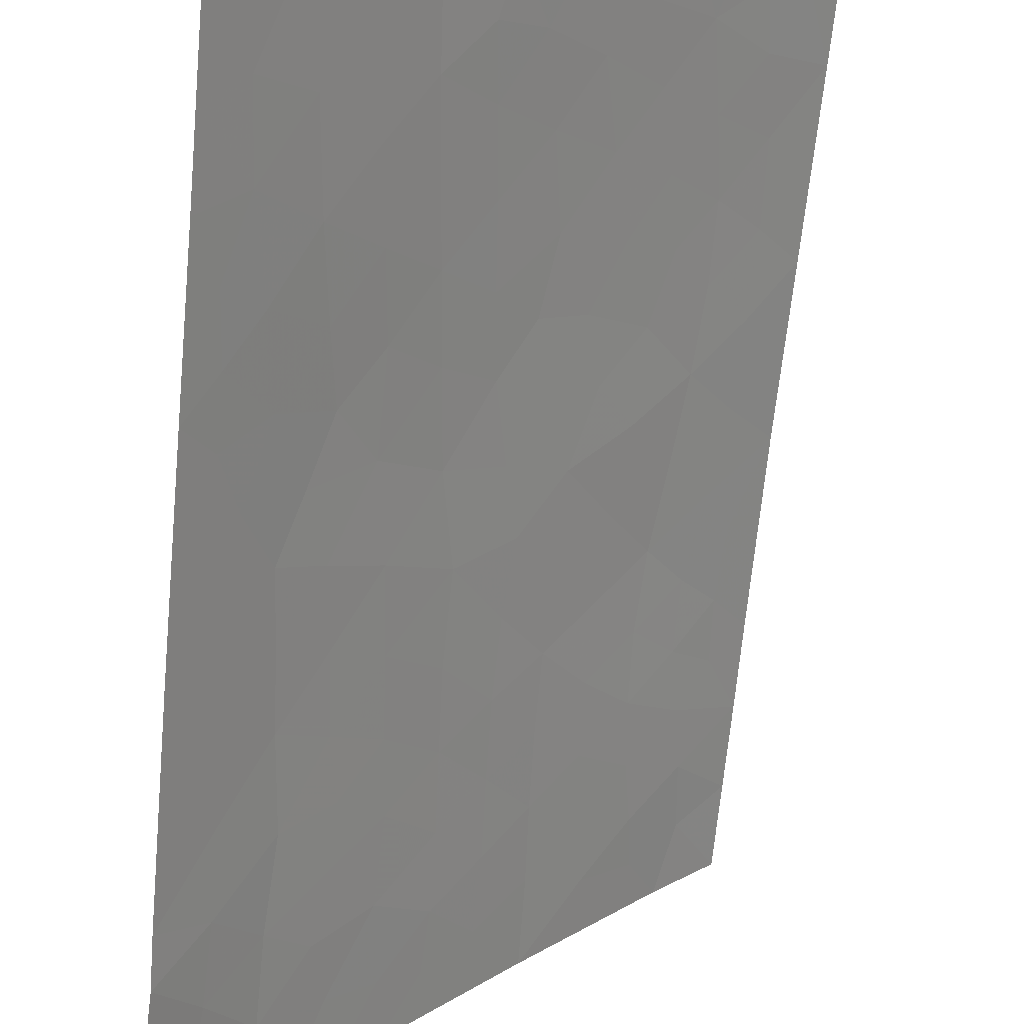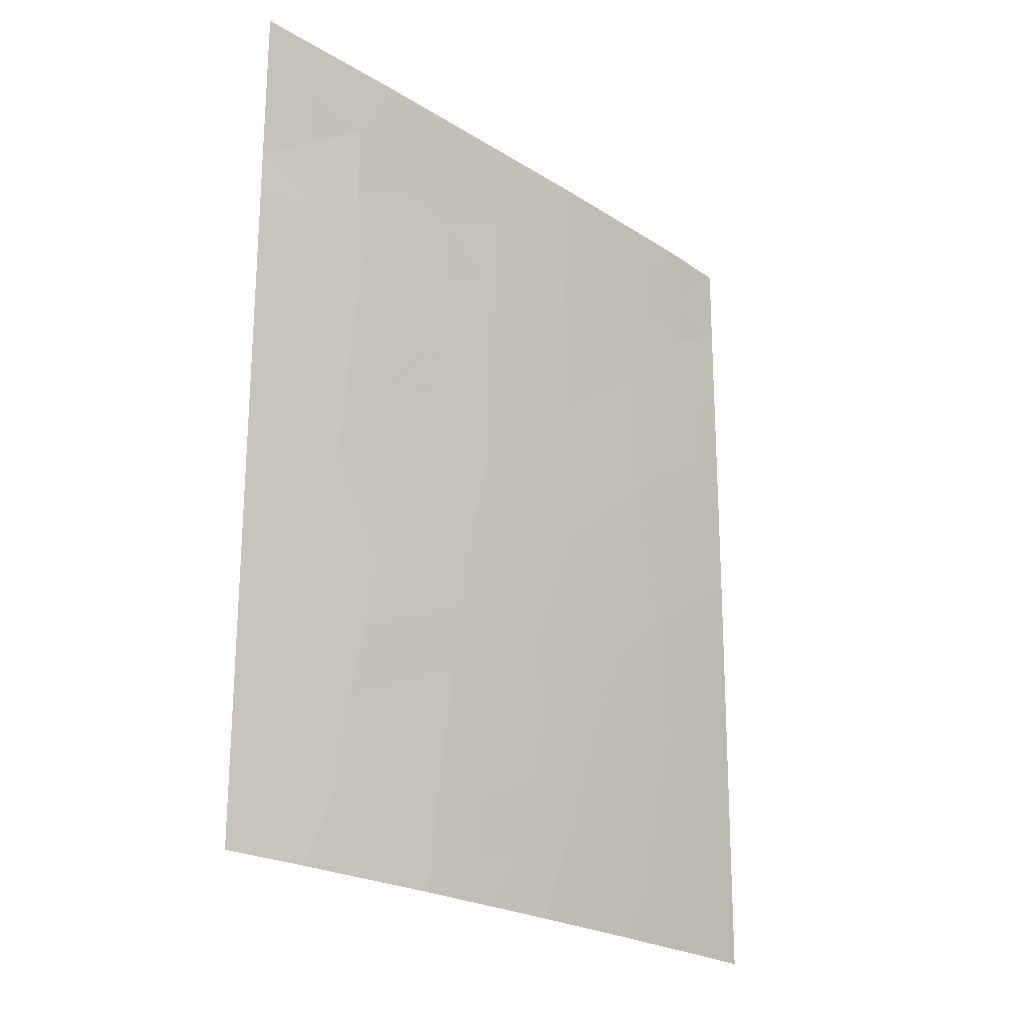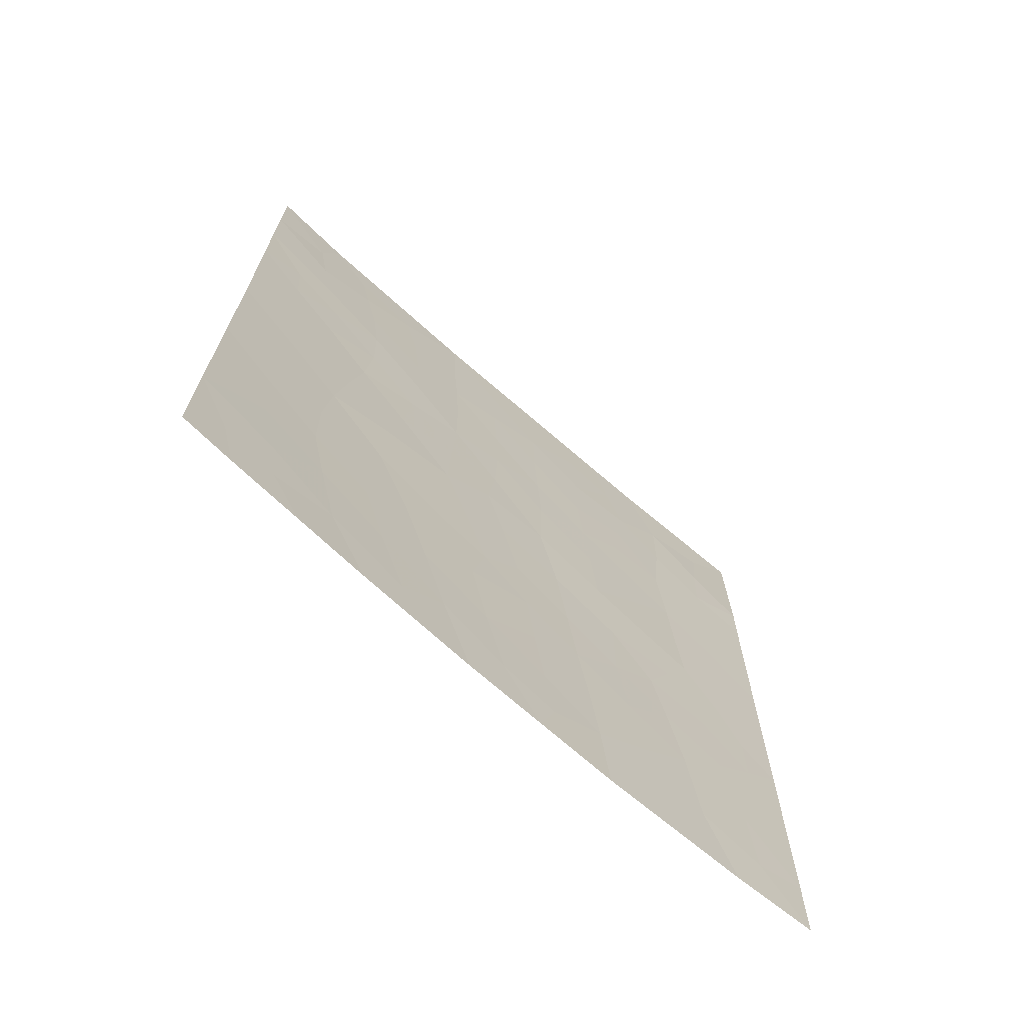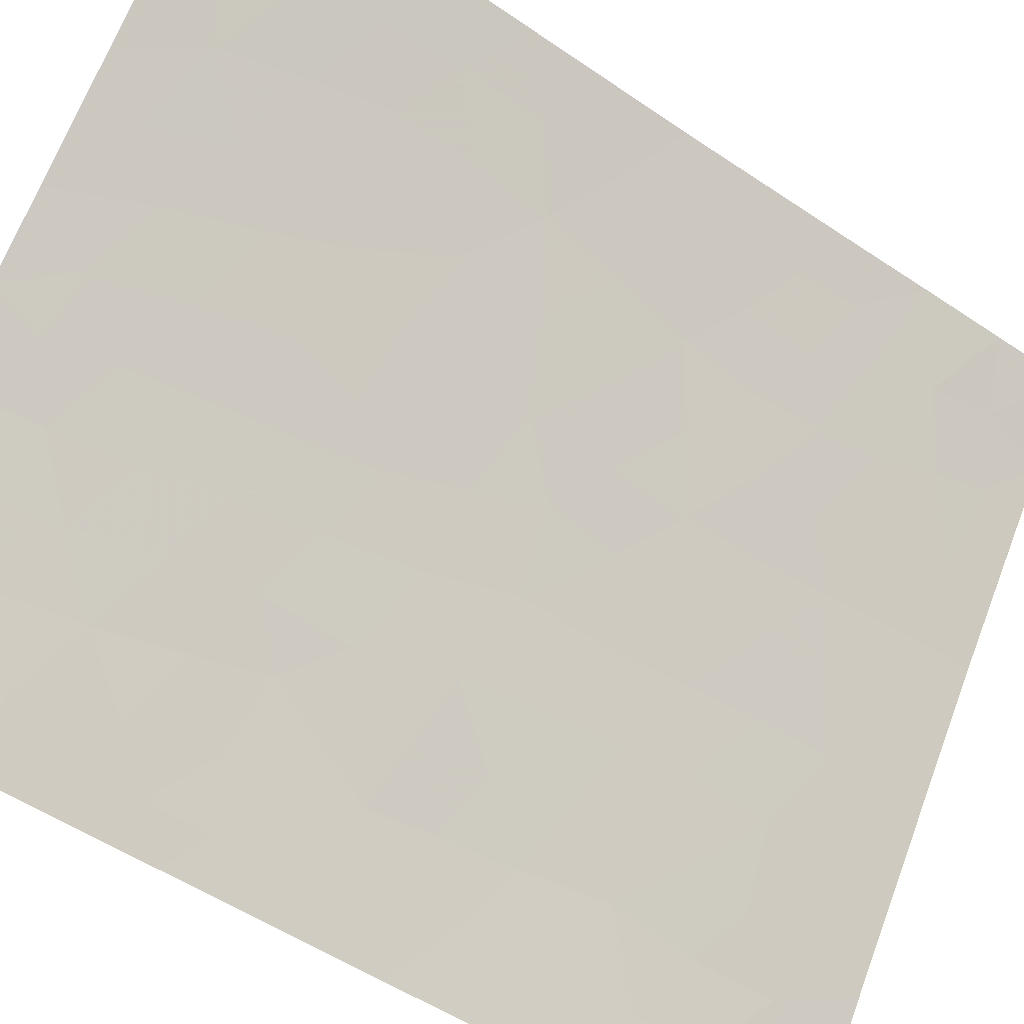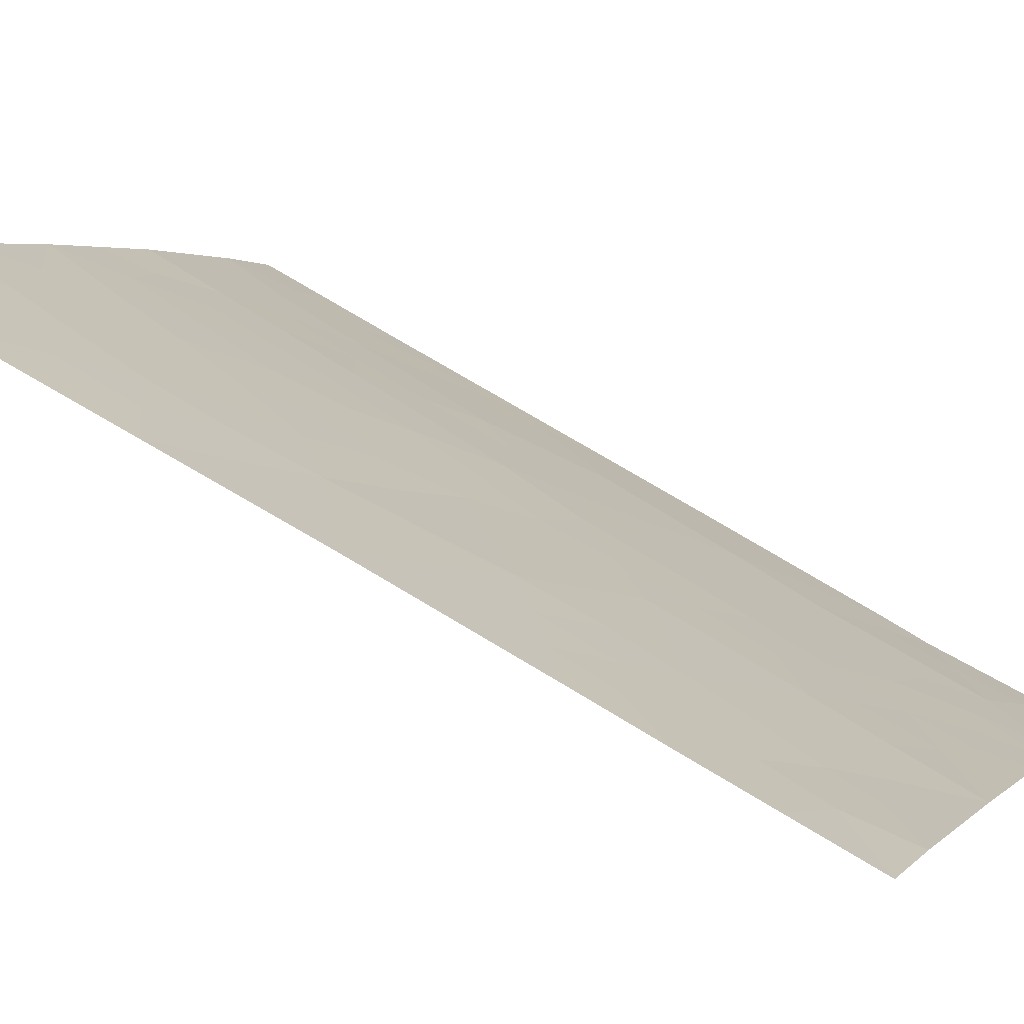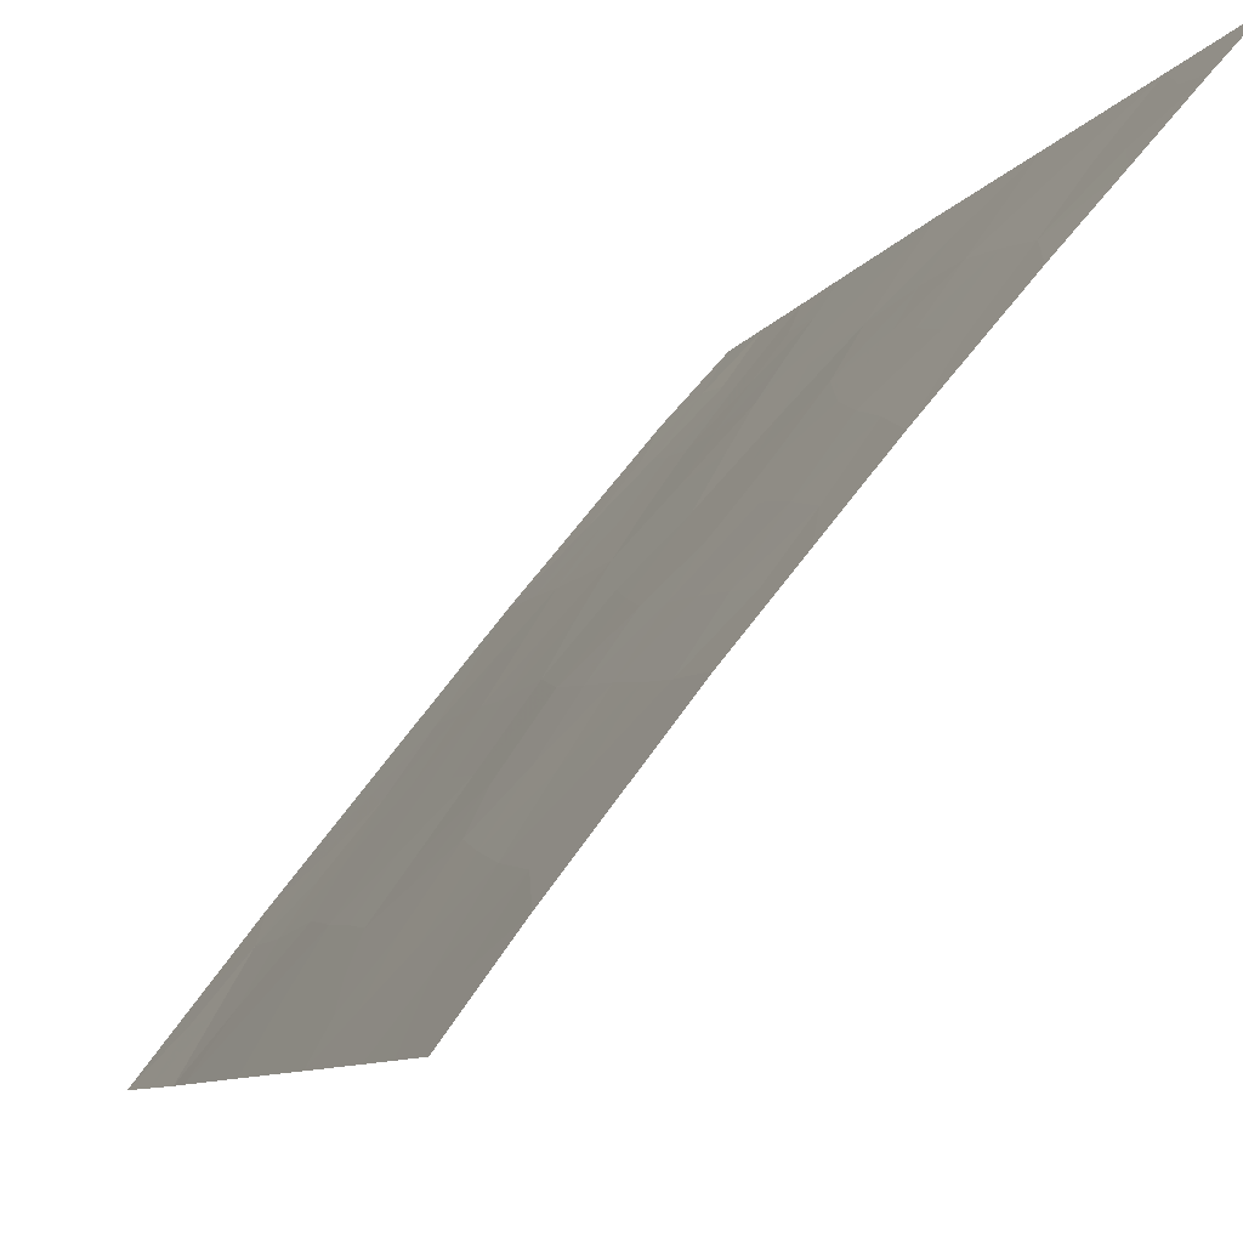
<metadata>
{"format":"obj","ext":"obj","renderer":"f3d","projection":"perspective","resolution":1024,"background":"white","views":[{"elev":-69.9,"azim":-5.0,"up":"+Z"},{"elev":-22.6,"azim":-98.6,"up":"+Y"},{"elev":-68.8,"azim":87.0,"up":"+Y"},{"elev":-55.4,"azim":55.4,"up":"+Z"},{"elev":59.8,"azim":124.2,"up":"+Z"},{"elev":-8.8,"azim":-17.2,"up":"+Z"}]}
</metadata>
<code>
v -53.02 -39.79 33.53
v -48.73 -43.77 38.72
v -49.91 -44.89 37.34
v -51.29 -44.18 35.7
v -51.79 -46.05 35.1
v -54.22 -44.22 31.96
v -53.75 -45.68 32.6
v -50.47 -50 36.56
v -53.99 -47.65 32.24
v -53.17 -43.81 33.34
v -48.62 -48.31 38.72
v -49.09 -50 38.15
v -48.58 -50 38.72
v -55.12 -43.36 30.72
v -55.12 -40.78 30.72
v -54.13 -42.38 32.11
v -55.11 -40.15 30.72
v -48.68 -45.97 38.72
v -51.59 -50 35.25
v -51.79 -48.09 35.05
v -54.6 -48.12 31.4
v -54.38 -50 31.71
v -55.1 -50 30.72
v -55.11 -46.01 30.72
v -51.1 -47.73 35.89
v -51.29 -38 35.76
v -49.6 -38 37.82
v -51.37 -42.01 35.62
v -50.2 -42.8 37.05
v -50.1 -49.04 37.02
v -49.25 -41.82 38.16
v -48.77 -41.32 38.72
v -48.78 -40.21 38.72
v -53.81 -38 32.55
v -52.4 -39.36 34.32
v -52.84 -38 33.78
v -53.07 -50 33.43
v -55.2 -38 30.72
v -55.1 -47.99 30.72
v -48.81 -38 38.72
v -50.05 -39.26 37.22
v -50.24 -40.9 36.98
v -53.05 -41.78 33.5
v -49.81 -46.94 37.43
v -51.35 -40.08 35.66
v -52.67 -44.64 34.02
v -50.45 -38 36.79
v -54.12 -39.02 32.11
v -52.84 -46.86 33.76
v -53 -48.88 33.52
v -52.47 -43.47 34.25
v -52.45 -41.33 34.27
v -51.23 -45.95 35.77
v -51.58 -45.21 35.35
v -51.02 -45.07 36.02
v -52.18 -45.47 34.62
v -51.99 -44.46 34.85
v -53.87 -46.57 32.43
v -53.31 -46.2 33.16
v -53.4 -47.24 33.02
v -48.95 -49.22 38.32
v -48.6 -49.16 38.72
v -55.12 -42.07 30.72
v -54.6 -41.64 31.44
v -54.63 -42.8 31.41
v -54.17 -43.39 32.04
v -54.64 -43.89 31.38
v -54.66 -49.19 31.32
v -55.1 -48.99 30.72
v -54.32 -45.84 31.81
v -54.43 -46.93 31.65
v -50.86 -46.7 36.2
v -51.63 -46.95 35.27
v -50.52 -45.62 36.63
v -49.82 -45.93 37.43
v -50.27 -46.46 36.9
v -50.42 -47.35 36.7
v -50.61 -38.73 36.56
v -50.8 -42.39 36.31
v -50.72 -43.44 36.4
v -51.32 -43.03 35.67
v -51.8 -43.57 35.08
v -49.49 -49.36 37.71
v -49.39 -48.56 37.84
v -49.71 -42.26 37.62
v -50.27 -41.82 36.96
v -49.73 -41.34 37.59
v -48.65 -47.14 38.72
v -49.26 -47.56 38.02
v -49.24 -46.48 38.08
v -49.27 -45.39 38.06
v -48.71 -44.87 38.72
v -49.35 -44.32 38
v -55.11 -44.68 30.72
v -54.55 -44.9 31.51
v -48.75 -42.54 38.72
v -49.18 -42.72 38.22
v -50.05 -43.84 37.21
v -50.57 -44.48 36.56
v -54.83 -47.26 31.09
v -53.32 -38 33.17
v -52.44 -38.6 34.28
v -52.93 -38.78 33.66
v -52.98 -40.85 33.58
v -52.07 -38 34.77
v -51.88 -38.79 34.99
v -49.53 -43.27 37.81
v -49.21 -41.01 38.21
v -49.78 -50 37.36
v -52.41 -40.33 34.32
v -51.86 -39.72 35.01
v -51.89 -40.71 34.98
v -52.33 -47.46 34.39
v -52.27 -46.47 34.49
v -53.1 -42.76 33.42
v -54.5 -38 31.64
v -54.72 -38.74 31.32
v -54.6 -40.59 31.43
v -54.64 -39.63 31.4
v -54.11 -40.1 32.12
v -50.75 -39.59 36.39
v -50.18 -40.05 37.06
v -50.8 -40.48 36.31
v -55.15 -39.08 30.72
v -51.37 -41.04 35.62
v -51.91 -41.69 34.95
v -48.8 -39.1 38.72
v -49.39 -38.84 38.04
v -55.11 -47 30.72
v -51.31 -39.12 35.72
v -53.74 -44.05 32.6
v -53.33 -45 33.15
v -53.99 -44.93 32.28
v -51.03 -50 35.91
v -50.86 -49.36 36.12
v -51.31 -48.8 35.61
v -49.98 -38.6 37.34
v -50.82 -41.41 36.28
v -49.94 -47.94 37.25
v -50.62 -48.36 36.44
v -53.64 -39.68 32.73
v -53.46 -38.91 32.98
v -53.66 -43.08 32.72
v -49.59 -40.52 37.75
v -53.54 -40.48 32.85
v -53.6 -42.09 32.79
v -52.76 -45.8 33.88
v -53.51 -48.29 32.86
v -52.93 -47.87 33.63
v -52.42 -48.47 34.26
v -54.04 -41.22 32.22
v -53.48 -41.28 32.94
v -52.49 -49.35 34.15
v -52.33 -50 34.34
v -53.55 -49.26 32.8
v -53.73 -50 32.57
v -51.88 -42.66 34.98
v -52.49 -42.34 34.22
v -49.47 -39.7 37.91
v -51.96 -49.19 34.81
v -54.1 -48.91 32.09
v -54.79 -45.62 31.17
v -54.78 -46.43 31.17
f 53 54 55
f 56 57 54
f 58 59 60
f 61 11 62
f 63 64 65
f 65 66 67
f 23 69 68
f 70 58 71
f 53 72 73
f 74 75 76
f 72 76 77
f 26 47 78
f 79 80 81
f 57 51 82
f 83 84 61
f 85 86 87
f 88 89 90
f 75 91 90
f 92 91 93
f 94 67 95
f 96 2 97
f 98 99 80
f 100 71 21
f 101 36 103
f 105 106 102
f 107 93 98
f 33 32 108
f 83 12 109
f 110 111 112
f 74 55 99
f 73 113 114
f 115 158 51
f 116 48 117
f 118 119 120
f 121 122 123
f 124 117 119
f 125 126 112
f 33 159 127
f 21 161 68
f 129 24 163
f 130 111 106
f 131 132 133
f 134 19 135
f 160 20 136
f 41 128 159
f 86 79 138
f 95 133 70
f 77 139 140
f 141 48 142
f 123 138 125
f 66 143 131
f 78 121 130
f 144 122 159
f 144 108 87
f 47 27 137
f 97 107 85
f 141 145 120
f 146 115 143
f 59 132 147
f 148 60 149
f 89 84 139
f 114 147 56
f 113 150 149
f 151 64 118
f 151 152 146
f 145 104 152
f 19 154 160
f 142 103 1
f 150 160 153
f 22 161 156
f 140 135 136
f 82 157 81
f 158 126 157
f 1 110 104
f 74 53 55
f 53 5 54
f 55 54 4
f 5 56 54
f 56 46 57
f 54 57 4
f 9 58 60
f 58 7 59
f 60 59 49
f 12 61 13
f 62 13 61
f 14 63 65
f 63 15 64
f 65 64 16
f 14 65 67
f 65 16 66
f 67 66 6
f 39 21 69
f 68 69 21
f 23 68 22
f 70 7 58
f 71 58 9
f 5 53 73
f 53 74 72
f 73 72 25
f 74 3 75
f 76 75 44
f 25 72 77
f 72 74 76
f 77 76 44
f 28 79 81
f 79 29 80
f 81 80 4
f 4 57 82
f 57 46 51
f 12 83 61
f 83 30 84
f 61 84 11
f 31 85 87
f 85 29 86
f 87 86 42
f 18 88 90
f 88 11 89
f 90 89 44
f 44 75 90
f 75 3 91
f 90 91 18
f 2 92 93
f 92 18 91
f 93 91 3
f 24 94 162
f 94 14 67
f 95 67 6
f 32 96 31
f 97 31 96
f 29 98 80
f 98 3 99
f 80 99 4
f 21 71 9
f 142 101 103
f 103 36 102
f 1 103 35
f 43 104 52
f 36 105 102
f 105 26 106
f 102 106 35
f 29 107 98
f 107 2 93
f 98 93 3
f 108 32 31
f 30 109 8
f 109 30 83
f 73 25 20
f 52 110 112
f 110 35 111
f 112 111 45
f 3 74 99
f 99 55 4
f 5 73 114
f 73 20 113
f 114 113 49
f 10 115 51
f 115 43 158
f 38 116 117
f 116 34 48
f 151 118 120
f 118 17 119
f 120 119 48
f 17 118 15
f 45 121 123
f 121 41 122
f 123 122 42
f 17 124 119
f 124 38 117
f 119 117 48
f 45 125 112
f 125 28 126
f 112 126 52
f 27 40 128
f 127 128 40
f 68 161 22
f 39 100 21
f 100 39 129
f 26 130 106
f 130 45 111
f 106 111 35
f 6 131 133
f 131 10 132
f 133 132 7
f 8 135 30
f 135 8 134
f 19 160 136
f 136 20 25
f 137 27 128
f 42 86 138
f 86 29 79
f 138 79 28
f 95 6 133
f 70 133 7
f 25 77 140
f 77 44 139
f 140 139 30
f 1 141 142
f 142 48 34
f 45 123 125
f 123 42 138
f 125 138 28
f 6 66 131
f 66 16 143
f 131 143 10
f 26 78 130
f 78 41 121
f 130 121 45
f 33 144 159
f 144 42 122
f 42 144 87
f 144 33 108
f 87 108 31
f 31 97 85
f 97 2 107
f 85 107 29
f 48 141 120
f 141 1 145
f 120 145 151
f 16 146 143
f 146 43 115
f 143 115 10
f 49 59 147
f 59 7 132
f 147 132 46
f 50 148 149
f 148 9 60
f 149 60 49
f 44 89 139
f 89 11 84
f 139 84 30
f 5 114 56
f 114 49 147
f 56 147 46
f 49 113 149
f 113 20 150
f 149 150 50
f 151 16 64
f 118 64 15
f 16 151 146
f 146 152 43
f 151 145 152
f 145 1 104
f 152 104 43
f 37 153 154
f 153 37 50
f 142 34 101
f 35 103 102
f 50 150 153
f 150 20 160
f 50 155 148
f 148 155 161
f 50 37 155
f 156 155 37
f 25 140 136
f 140 30 135
f 136 135 19
f 10 46 132
f 46 10 51
f 4 82 81
f 82 51 157
f 81 157 28
f 43 52 158
f 51 158 157
f 158 52 126
f 157 126 28
f 1 35 110
f 104 110 52
f 159 128 127
f 41 137 128
f 160 154 153
f 161 155 156
f 78 47 137
f 159 122 41
f 78 137 41
f 24 162 163
f 100 129 163
f 162 94 95
f 161 21 9
f 70 162 95
f 148 161 9
f 162 70 163
f 71 163 70
f 100 163 71

</code>
